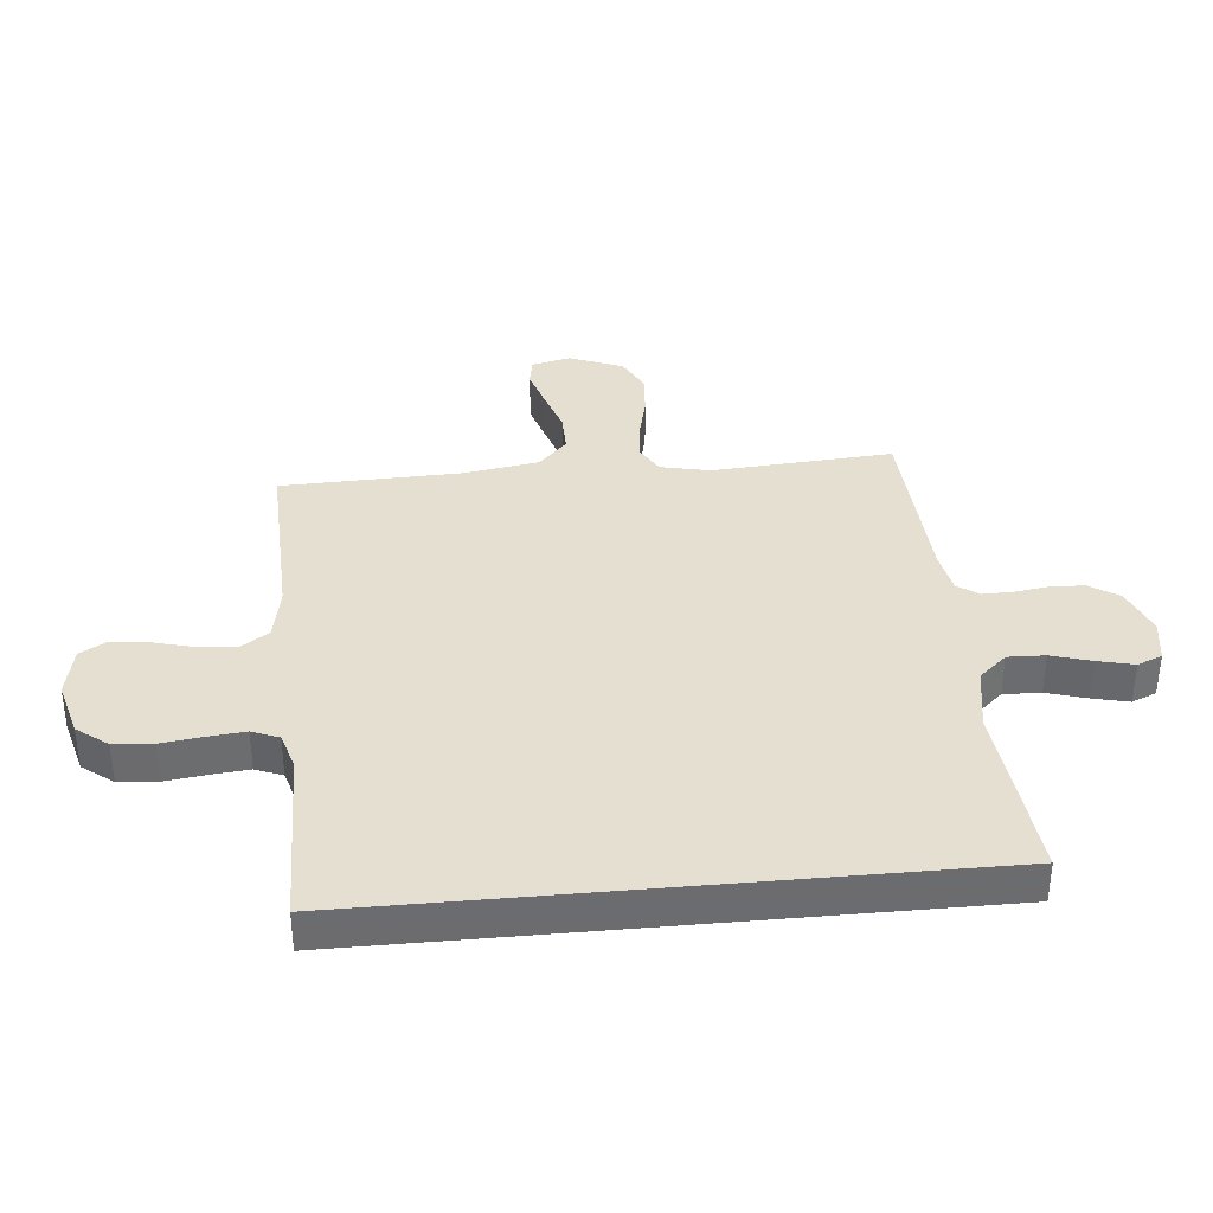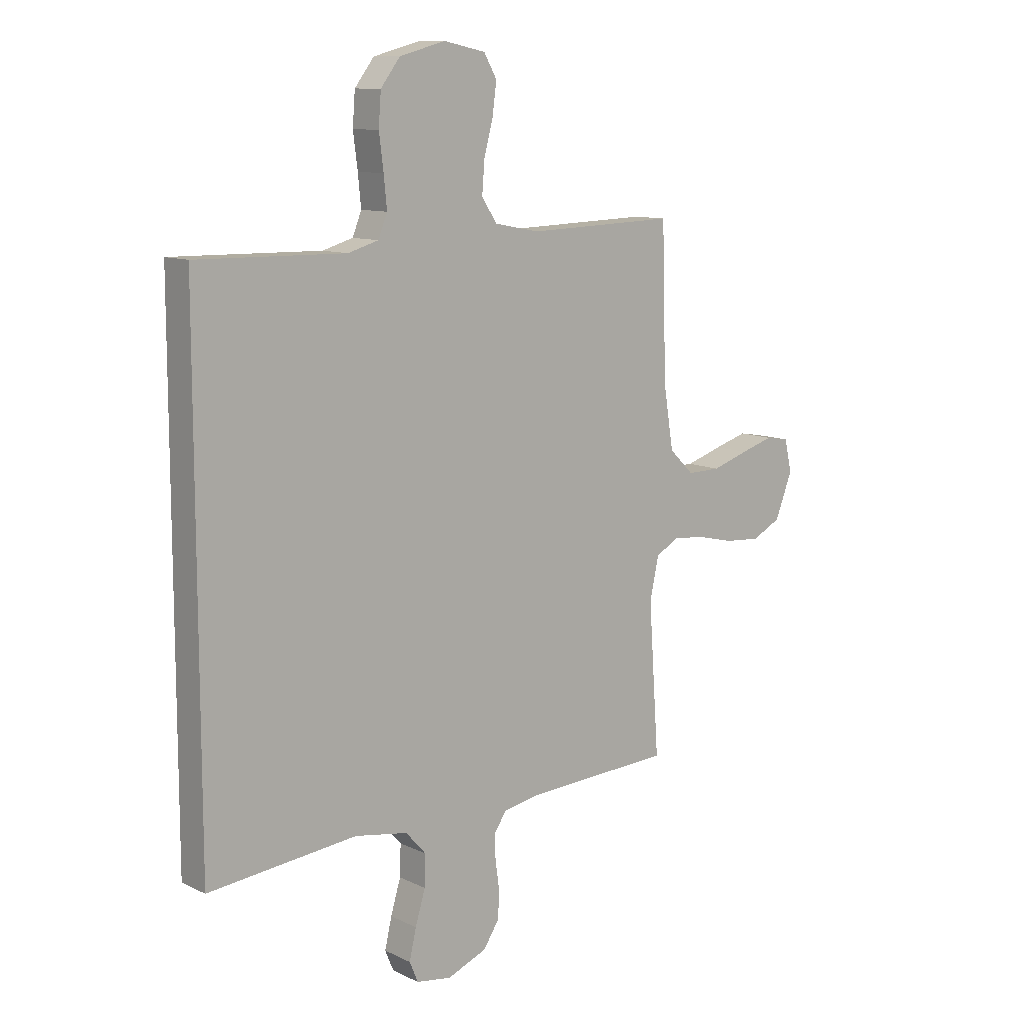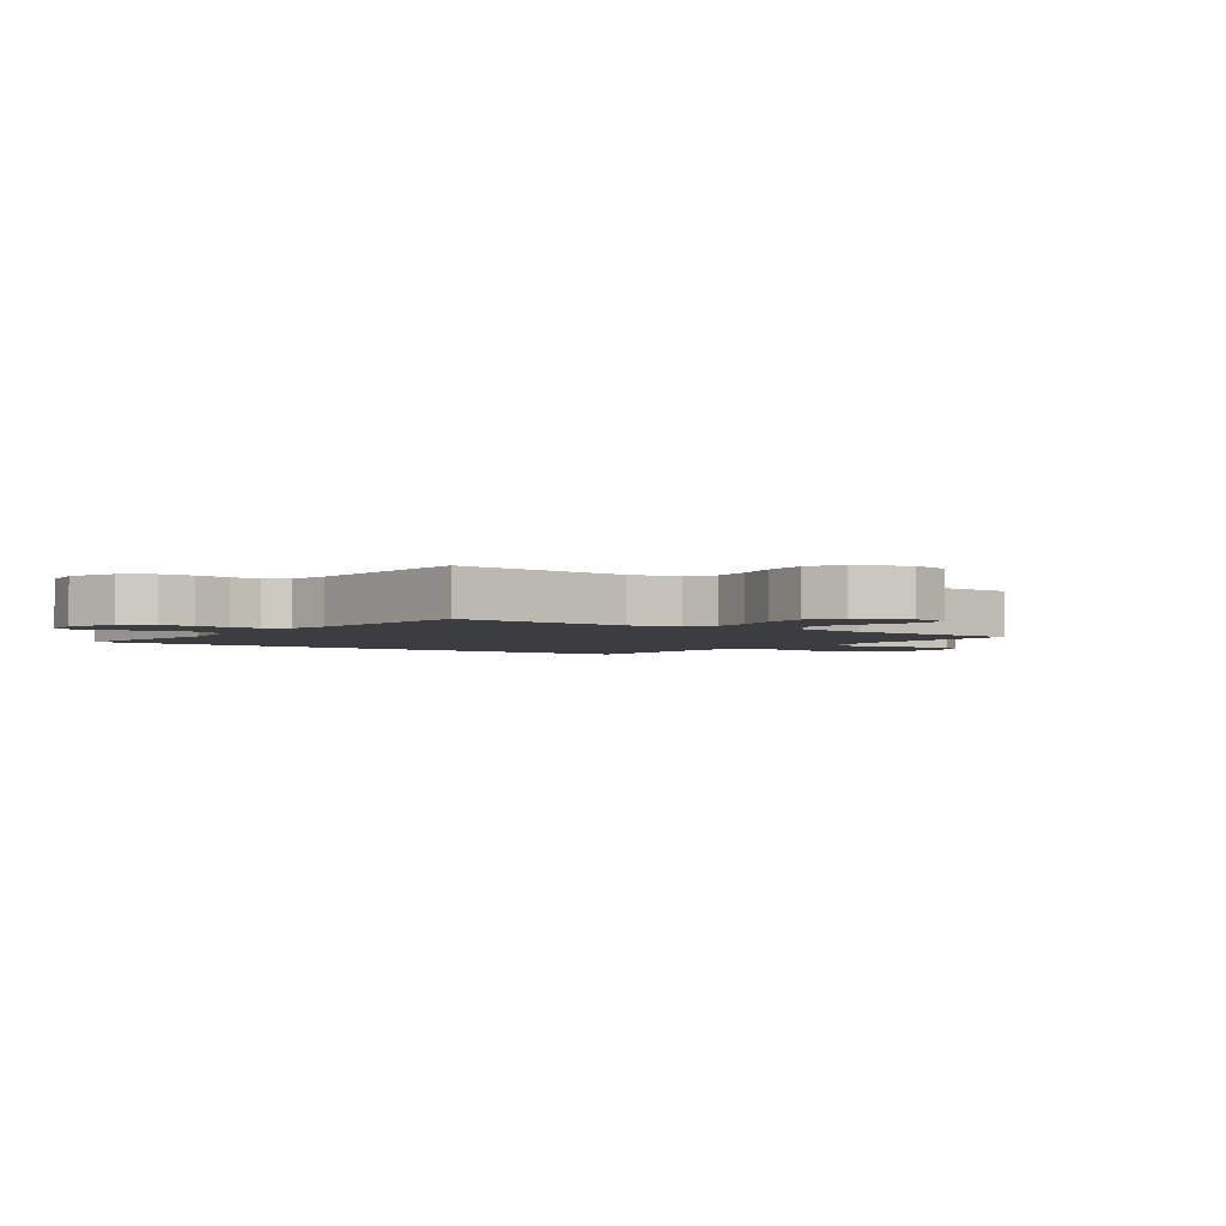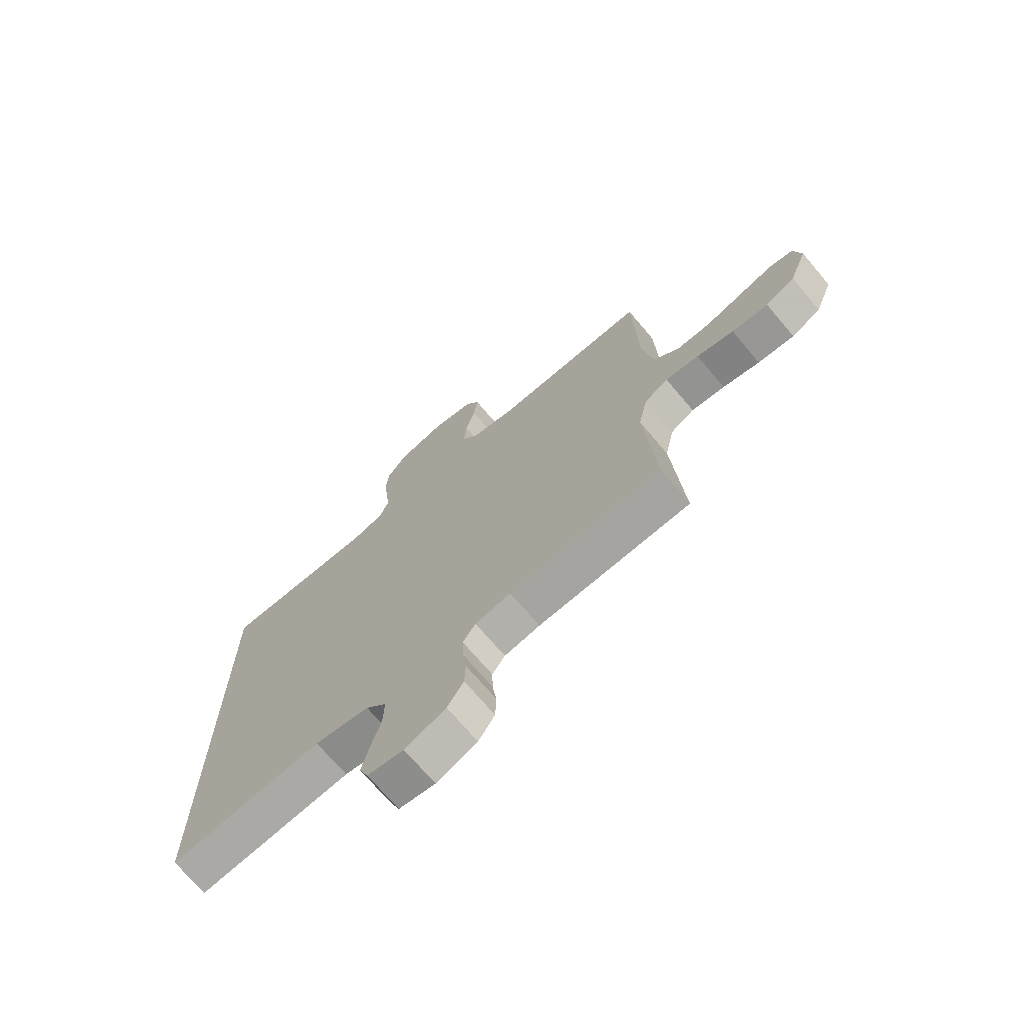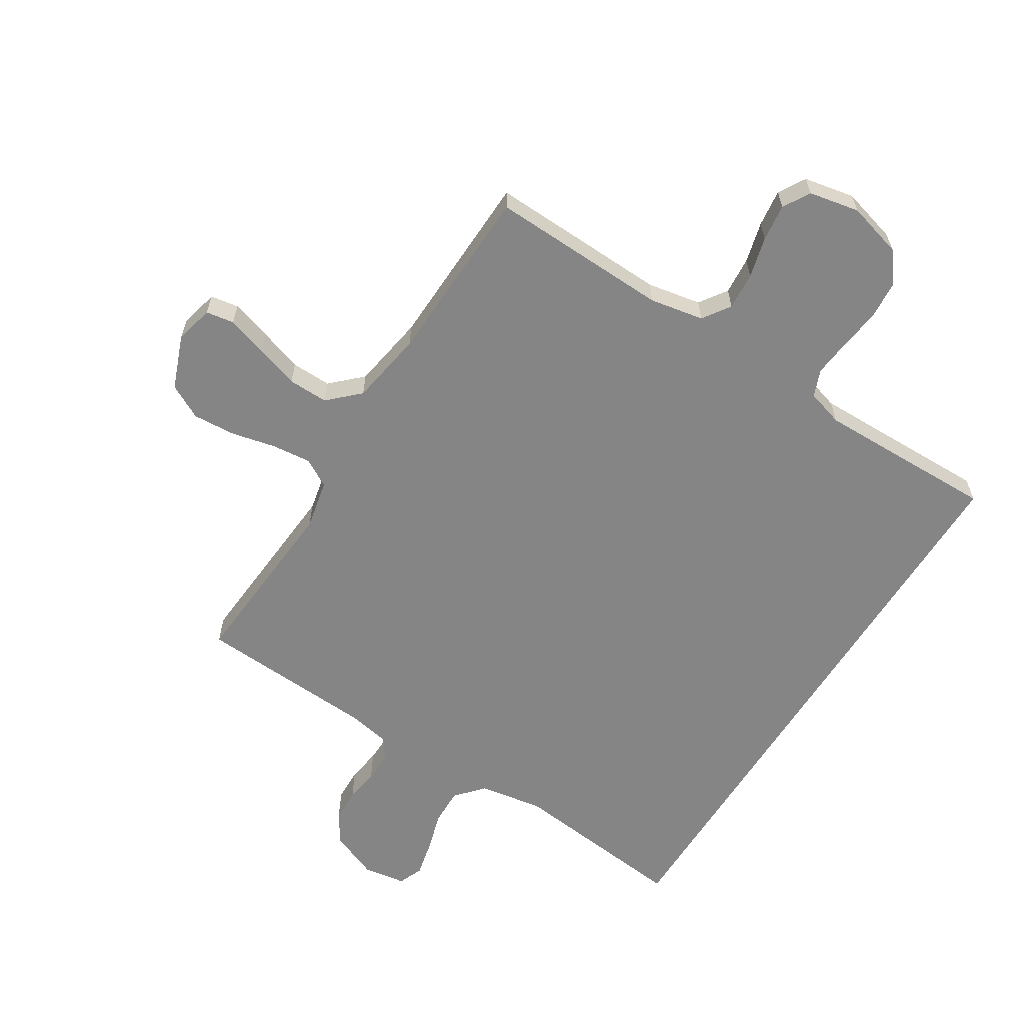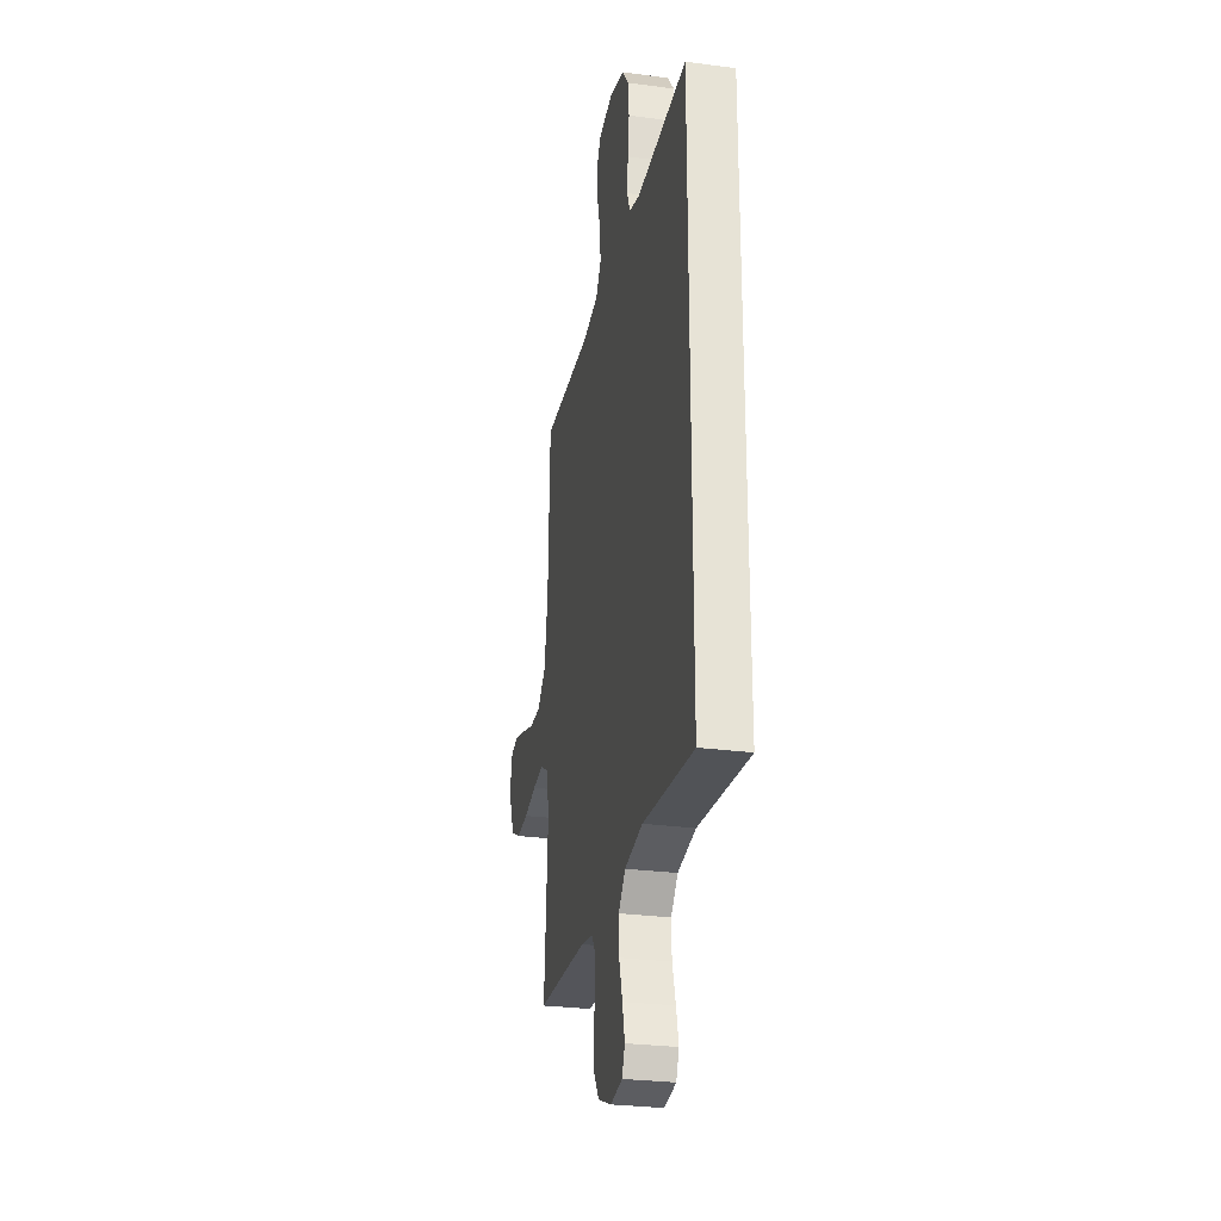
<metadata>
{"format":"obj","ext":"obj","renderer":"f3d","projection":"perspective","resolution":1024,"background":"white","views":[{"elev":36.6,"azim":84.6,"up":"+Y"},{"elev":10.8,"azim":139.7,"up":"+Z"},{"elev":-2.8,"azim":-126.1,"up":"+Y"},{"elev":-71.2,"azim":-139.8,"up":"+Z"},{"elev":-61.8,"azim":-32.2,"up":"+Y"},{"elev":-27.9,"azim":78.5,"up":"+Z"}]}
</metadata>
<code>
v -0.5 0.07 -0.5
v -0.479 0.07 -0.2
v -0.497 0.07 -0.117
v -0.544 0.07 -0.09
v -0.61 0.07 -0.097
v -0.683 0.07 -0.114
v -0.755 0.07 -0.119
v -0.813 0.07 -0.089
v -0.848 0.07 0
v -0.833 0.07 0.065
v -0.786 0.07 0.073
v -0.72 0.07 0.053
v -0.646 0.07 0.029
v -0.579 0.07 0.028
v -0.529 0.07 0.076
v -0.509 0.07 0.2
v -0.5 0.07 0.5
v -0.2 0.07 0.49
v -0.11 0.07 0.507
v -0.079 0.07 0.553
v -0.084 0.07 0.616
v -0.102 0.07 0.684
v -0.11 0.07 0.746
v -0.084 0.07 0.791
v 0 0.07 0.808
v 0.092 0.07 0.783
v 0.131 0.07 0.732
v 0.136 0.07 0.667
v 0.127 0.07 0.598
v 0.121 0.07 0.536
v 0.139 0.07 0.491
v 0.2 0.07 0.473
v 0.5 0.07 0.478
v 0.5 0.07 -0.535
v 0.2 0.07 -0.504
v 0.093 0.07 -0.522
v 0.052 0.07 -0.568
v 0.054 0.07 -0.63
v 0.074 0.07 -0.697
v 0.088 0.07 -0.757
v 0.071 0.07 -0.798
v 0 0.07 -0.809
v -0.08 0.07 -0.777
v -0.112 0.07 -0.728
v -0.114 0.07 -0.672
v -0.106 0.07 -0.615
v -0.105 0.07 -0.565
v -0.13 0.07 -0.529
v -0.2 0.07 -0.516
v -0.5 0 -0.5
v -0.479 0 -0.2
v -0.497 0 -0.117
v -0.544 0 -0.09
v -0.61 0 -0.097
v -0.683 0 -0.114
v -0.755 0 -0.119
v -0.813 0 -0.089
v -0.848 0 0
v -0.833 0 0.065
v -0.786 0 0.073
v -0.72 0 0.053
v -0.646 0 0.029
v -0.579 0 0.028
v -0.529 0 0.076
v -0.509 0 0.2
v -0.5 0 0.5
v -0.2 0 0.49
v -0.11 0 0.507
v -0.079 0 0.553
v -0.084 0 0.616
v -0.102 0 0.684
v -0.11 0 0.746
v -0.084 0 0.791
v 0 0 0.808
v 0.092 0 0.783
v 0.131 0 0.732
v 0.136 0 0.667
v 0.127 0 0.598
v 0.121 0 0.536
v 0.139 0 0.491
v 0.2 0 0.473
v 0.5 0 0.478
v 0.5 0 -0.535
v 0.2 0 -0.504
v 0.093 0 -0.522
v 0.052 0 -0.568
v 0.054 0 -0.63
v 0.074 0 -0.697
v 0.088 0 -0.757
v 0.071 0 -0.798
v 0 0 -0.809
v -0.08 0 -0.777
v -0.112 0 -0.728
v -0.114 0 -0.672
v -0.106 0 -0.615
v -0.105 0 -0.565
v -0.13 0 -0.529
v -0.2 0 -0.516
f 43 44 45 46
f 43 46 47
f 42 43 47
f 41 42 47
f 38 39 40 41
f 38 41 47 48
f 32 33 34 35
f 31 32 35 36
f 30 31 36 37
f 26 27 28 29
f 26 29 30
f 25 26 30 37
f 21 22 23 24
f 20 21 24 25
f 16 17 18
f 15 16 18 19
f 10 11 12 13
f 8 9 10 13
f 8 13 14
f 5 6 7 8
f 4 5 8 14
f 3 4 14 15
f 49 1 2
f 48 49 2 3
f 20 25 37 38
f 19 20 38 48
f 3 15 19 48
f 95 94 93 92
f 96 95 92
f 96 92 91
f 96 91 90
f 90 89 88 87
f 97 96 90 87
f 84 83 82 81
f 85 84 81 80
f 86 85 80 79
f 78 77 76 75
f 79 78 75
f 86 79 75 74
f 73 72 71 70
f 74 73 70 69
f 67 66 65
f 68 67 65 64
f 62 61 60 59
f 62 59 58 57
f 63 62 57
f 57 56 55 54
f 63 57 54 53
f 64 63 53 52
f 51 50 98
f 52 51 98 97
f 87 86 74 69
f 97 87 69 68
f 97 68 64 52
f 1 50 51 2
f 2 51 52 3
f 3 52 53 4
f 4 53 54 5
f 5 54 55 6
f 6 55 56 7
f 7 56 57 8
f 8 57 58 9
f 9 58 59 10
f 10 59 60 11
f 11 60 61 12
f 12 61 62 13
f 13 62 63 14
f 14 63 64 15
f 15 64 65 16
f 16 65 66 17
f 17 66 67 18
f 18 67 68 19
f 19 68 69 20
f 20 69 70 21
f 21 70 71 22
f 22 71 72 23
f 23 72 73 24
f 24 73 74 25
f 25 74 75 26
f 26 75 76 27
f 27 76 77 28
f 28 77 78 29
f 29 78 79 30
f 30 79 80 31
f 31 80 81 32
f 32 81 82 33
f 33 82 83 34
f 34 83 84 35
f 35 84 85 36
f 36 85 86 37
f 37 86 87 38
f 38 87 88 39
f 39 88 89 40
f 40 89 90 41
f 41 90 91 42
f 42 91 92 43
f 43 92 93 44
f 44 93 94 45
f 45 94 95 46
f 46 95 96 47
f 47 96 97 48
f 48 97 98 49
f 49 98 50 1

</code>
